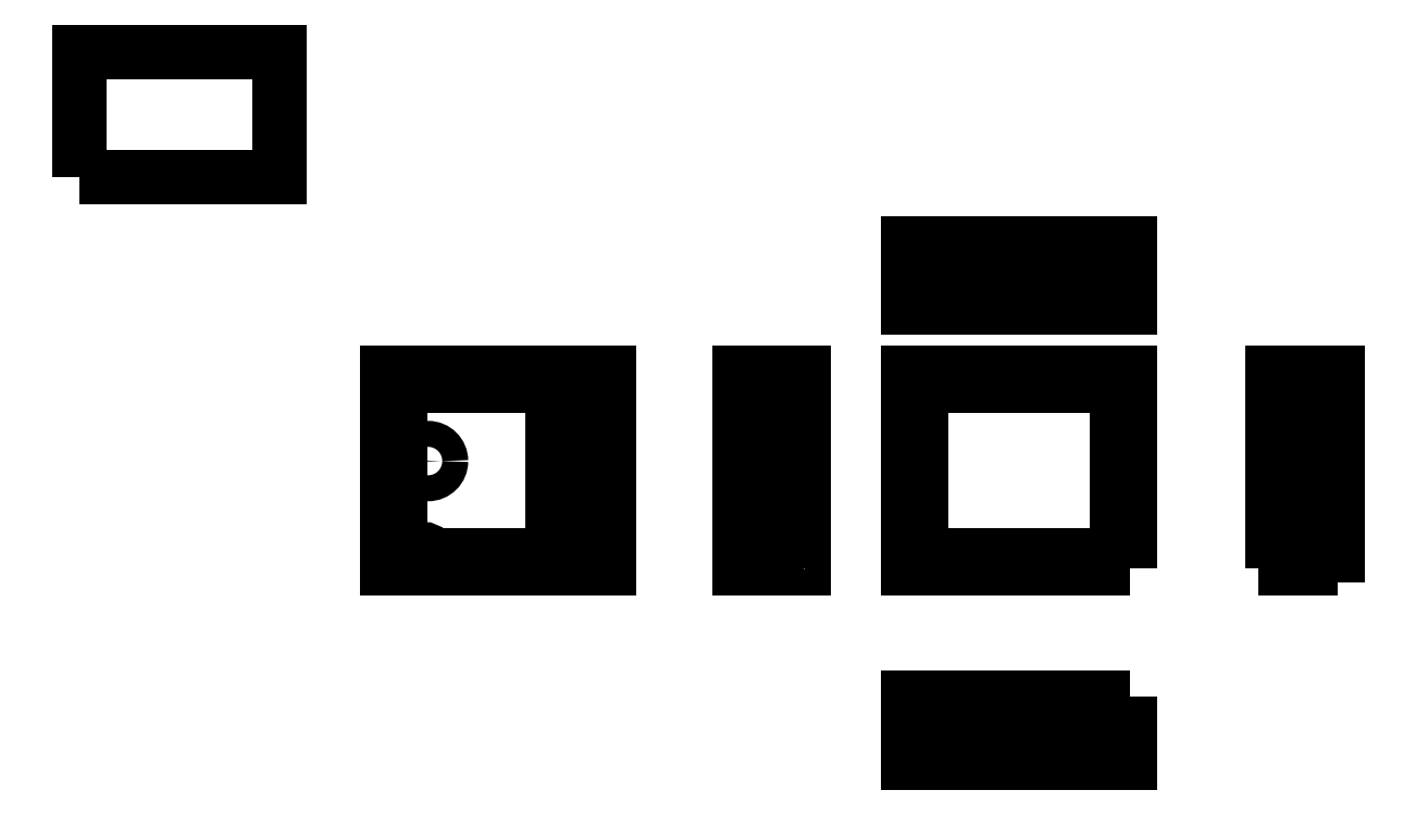
<metadata>
{"format":"dxf","ext":"dxf","renderer":"ezdxf+matplotlib","layout":"modelspace","background":"white","min_lineweight":24,"dpi":150}
</metadata>
<code>
0
SECTION
2
ENTITIES
0
LWPOLYLINE
8
0
90
4
70
1
43
0
10
-157
20
-99
10
-3
20
-99
10
-3
20
-3
10
-157
20
-3
0
LWPOLYLINE
8
0
90
4
70
1
43
0
10
650
20
-400
10
480
20
-400
10
480
20
-250
10
650
20
-250
0
LWPOLYLINE
8
0
90
8
70
1
43
0
10
650
20
-500
10
480
20
-500
10
480
20
-550
10
520
20
-550
10
520
20
-540
10
480
20
-540
10
480
20
-550
10
650
20
-550
0
LWPOLYLINE
8
0
90
4
70
1
43
0
10
400
20
-400
10
350
20
-400
10
350
20
-250
10
400
20
-250
0
LWPOLYLINE
8
0
90
12
70
1
43
0
10
760
20
-400
10
810
20
-400
10
800
20
-400
10
800
20
-390
10
810
20
-390
10
810
20
-400
10
810
20
-250
10
800
20
-250
10
800
20
-260
10
810
20
-260
10
810
20
-250
10
760
20
-250
0
LWPOLYLINE
8
0
90
4
70
1
43
0
10
250
20
-400
10
80
20
-400
10
80
20
-250
10
250
20
-250
0
LINE
8
0
10
250
20
-400
30
0
11
235
21
-400
31
0
0
LINE
8
0
10
250
20
-395
30
0
11
250
21
-400
31
0
0
LWPOLYLINE
8
0
90
4
70
1
43
0
10
235
20
-395
10
207
20
-395
10
207
20
-301
10
235
20
-301
0
LINE
8
0
10
80
20
-250
30
0
11
101
21
-250
31
0
0
LINE
8
0
10
80
20
-302.7
30
0
11
80
21
-250
31
0
0
CIRCLE
8
0
10
111
20
-317.7
30
0
40
10
210
0
220
0
230
1
0
LINE
8
0
10
80
20
-400
30
0
11
97.3
21
-400
31
0
0
LINE
8
0
10
80
20
-390.4
30
0
11
80
21
-400
31
0
0
CIRCLE
8
0
10
107.3
20
-390.4
30
0
40
5
210
0
220
0
230
1
0
LWPOLYLINE
8
0
90
8
70
1
43
0
10
480
20
-150
10
480
20
-200
10
500
20
-200
10
500
20
-190
10
480
20
-190
10
480
20
-200
10
650
20
-200
10
650
20
-150
0
LINE
8
0
10
620
20
-250
30
0
11
590
21
-250
31
0
0
LINE
8
0
10
560
20
-250
30
0
11
530
21
-250
31
0
0
LINE
8
0
10
650
20
-200
30
0
11
620
21
-200
31
0
0
LINE
8
0
10
650
20
-190
30
0
11
650
21
-200
31
0
0
LINE
8
0
10
590
20
-200
30
0
11
560
21
-200
31
0
0
LINE
8
0
10
530
20
-200
30
0
11
480
21
-200
31
0
0
LINE
8
0
10
480
20
-200
30
0
11
480
21
-190
31
0
0
LWPOLYLINE
8
0
90
4
70
1
43
0
10
480
20
-270
10
490
20
-270
10
490
20
-300
10
480
20
-300
0
LWPOLYLINE
8
0
90
4
70
1
43
0
10
480
20
-320
10
490
20
-320
10
490
20
-350
10
480
20
-350
0
LWPOLYLINE
8
0
90
4
70
1
43
0
10
480
20
-370
10
490
20
-370
10
490
20
-390
10
480
20
-390
0
LWPOLYLINE
8
0
90
4
70
1
43
0
10
390
20
-400
10
400
20
-400
10
400
20
-390
10
390
20
-390
0
LWPOLYLINE
8
0
90
4
70
1
43
0
10
400
20
-370
10
390
20
-370
10
390
20
-350
10
400
20
-350
0
LWPOLYLINE
8
0
90
4
70
1
43
0
10
400
20
-320
10
390
20
-320
10
390
20
-300
10
400
20
-300
0
LWPOLYLINE
8
0
90
4
70
1
43
0
10
400
20
-270
10
390
20
-270
10
390
20
-250
10
400
20
-250
0
LWPOLYLINE
8
0
90
4
70
1
43
0
10
480
20
-180
10
490
20
-180
10
490
20
-160
10
480
20
-160
0
LWPOLYLINE
8
0
90
4
70
1
43
0
10
390
20
-260
10
380
20
-260
10
380
20
-250
10
390
20
-250
0
LWPOLYLINE
8
0
90
4
70
1
43
0
10
360
20
-260
10
350
20
-260
10
350
20
-250
10
360
20
-250
0
LWPOLYLINE
8
0
90
4
70
1
43
0
10
630
20
-400
10
600
20
-400
10
600
20
-390
10
630
20
-390
0
LWPOLYLINE
8
0
90
4
70
1
43
0
10
580
20
-400
10
550
20
-400
10
550
20
-390
10
580
20
-390
0
LWPOLYLINE
8
0
90
4
70
1
43
0
10
530
20
-400
10
500
20
-400
10
500
20
-390
10
530
20
-390
0
LWPOLYLINE
8
0
90
4
70
1
43
0
10
650
20
-500
10
630
20
-500
10
630
20
-510
10
650
20
-510
0
LWPOLYLINE
8
0
90
4
70
1
43
0
10
600
20
-500
10
580
20
-500
10
580
20
-510
10
600
20
-510
0
LWPOLYLINE
8
0
90
4
70
1
43
0
10
550
20
-500
10
530
20
-500
10
530
20
-510
10
550
20
-510
0
LWPOLYLINE
8
0
90
4
70
1
43
0
10
500
20
-500
10
480
20
-500
10
480
20
-510
10
500
20
-510
0
LWPOLYLINE
8
0
90
4
70
1
43
0
10
480
20
-540
10
490
20
-540
10
490
20
-520
10
480
20
-520
0
LWPOLYLINE
8
0
90
4
70
1
43
0
10
390
20
-400
10
380
20
-400
10
380
20
-390
10
390
20
-390
0
LWPOLYLINE
8
0
90
4
70
1
43
0
10
360
20
-400
10
350
20
-400
10
350
20
-390
10
360
20
-390
0
LWPOLYLINE
8
0
90
4
70
1
43
0
10
650
20
-380
10
640
20
-380
10
640
20
-350
10
650
20
-350
0
LWPOLYLINE
8
0
90
4
70
1
43
0
10
650
20
-330
10
640
20
-330
10
640
20
-300
10
650
20
-300
0
LWPOLYLINE
8
0
90
4
70
1
43
0
10
650
20
-290
10
640
20
-290
10
640
20
-260
10
650
20
-260
0
LWPOLYLINE
8
0
90
4
70
1
43
0
10
760
20
-400
10
770
20
-400
10
770
20
-380
10
760
20
-380
0
LWPOLYLINE
8
0
90
4
70
1
43
0
10
760
20
-350
10
770
20
-350
10
770
20
-330
10
760
20
-330
0
LWPOLYLINE
8
0
90
4
70
1
43
0
10
760
20
-300
10
770
20
-300
10
770
20
-290
10
760
20
-290
0
LWPOLYLINE
8
0
90
4
70
1
43
0
10
760
20
-260
10
770
20
-260
10
770
20
-250
10
760
20
-250
0
LWPOLYLINE
8
0
90
4
70
1
43
0
10
650
20
-180
10
640
20
-180
10
640
20
-160
10
650
20
-160
0
LWPOLYLINE
8
0
90
4
70
1
43
0
10
780
20
-250
10
770
20
-250
10
770
20
-260
10
780
20
-260
0
LWPOLYLINE
8
0
90
4
70
1
43
0
10
630
20
-250
10
600
20
-250
10
600
20
-260
10
630
20
-260
0
LWPOLYLINE
8
0
90
4
70
1
43
0
10
580
20
-250
10
550
20
-250
10
550
20
-260
10
580
20
-260
0
LWPOLYLINE
8
0
90
4
70
1
43
0
10
530
20
-250
10
500
20
-250
10
500
20
-260
10
530
20
-260
0
LWPOLYLINE
8
0
90
4
70
1
43
0
10
650
20
-190
10
630
20
-190
10
630
20
-200
10
650
20
-200
0
LWPOLYLINE
8
0
90
4
70
1
43
0
10
600
20
-190
10
580
20
-190
10
580
20
-200
10
600
20
-200
0
LWPOLYLINE
8
0
90
4
70
1
43
0
10
550
20
-190
10
530
20
-190
10
530
20
-200
10
550
20
-200
0
LWPOLYLINE
8
0
90
4
70
1
43
0
10
650
20
-540
10
640
20
-540
10
640
20
-520
10
650
20
-520
0
LWPOLYLINE
8
0
90
4
70
1
43
0
10
780
20
-400
10
770
20
-400
10
770
20
-390
10
780
20
-390
0
LWPOLYLINE
8
0
90
4
70
1
43
0
10
220
20
-250
10
180
20
-250
10
180
20
-260
10
220
20
-260
0
LWPOLYLINE
8
0
90
4
70
1
43
0
10
150
20
-250
10
110
20
-250
10
110
20
-260
10
150
20
-260
0
LWPOLYLINE
8
0
90
4
70
1
43
0
10
80
20
-270
10
90
20
-270
10
90
20
-310
10
80
20
-310
0
LWPOLYLINE
8
0
90
4
70
1
43
0
10
80
20
-340
10
90
20
-340
10
90
20
-380
10
80
20
-380
0
LWPOLYLINE
8
0
90
4
70
1
43
0
10
120
20
-400
10
150
20
-400
10
150
20
-390
10
120
20
-390
0
LWPOLYLINE
8
0
90
4
70
1
43
0
10
170
20
-400
10
200
20
-400
10
200
20
-390
10
170
20
-390
0
LWPOLYLINE
8
0
90
4
70
1
43
0
10
250
20
-370
10
240
20
-370
10
240
20
-330
10
250
20
-330
0
LWPOLYLINE
8
0
90
4
70
1
43
0
10
650
20
-150
10
620
20
-150
10
620
20
-160
10
650
20
-160
0
LWPOLYLINE
8
0
90
4
70
1
43
0
10
580
20
-150
10
550
20
-150
10
550
20
-160
10
580
20
-160
0
LWPOLYLINE
8
0
90
4
70
1
43
0
10
510
20
-150
10
480
20
-150
10
480
20
-160
10
510
20
-160
0
LWPOLYLINE
8
0
90
4
70
1
43
0
10
350
20
-270
10
360
20
-270
10
360
20
-260
10
350
20
-260
0
LWPOLYLINE
8
0
90
4
70
1
43
0
10
360
20
-340
10
350
20
-340
10
350
20
-310
10
360
20
-310
0
LWPOLYLINE
8
0
90
4
70
1
43
0
10
360
20
-390
10
350
20
-390
10
350
20
-380
10
360
20
-380
0
LWPOLYLINE
8
0
90
4
70
1
43
0
10
570
20
-540
10
550
20
-540
10
550
20
-550
10
570
20
-550
0
LWPOLYLINE
8
0
90
4
70
1
43
0
10
600
20
-550
10
650
20
-550
10
650
20
-540
10
600
20
-540
0
LWPOLYLINE
8
0
90
4
70
1
43
0
10
250
20
-310
10
240
20
-310
10
240
20
-270
10
250
20
-270
0
LWPOLYLINE
8
0
90
4
70
1
43
0
10
810
20
-370
10
800
20
-370
10
800
20
-390
10
810
20
-390
0
LWPOLYLINE
8
0
90
4
70
1
43
0
10
810
20
-330
10
800
20
-330
10
800
20
-310
10
810
20
-310
0
LWPOLYLINE
8
0
90
4
70
1
43
0
10
810
20
-270
10
800
20
-270
10
800
20
-260
10
810
20
-260
0
ENDSEC
0
EOF

</code>
